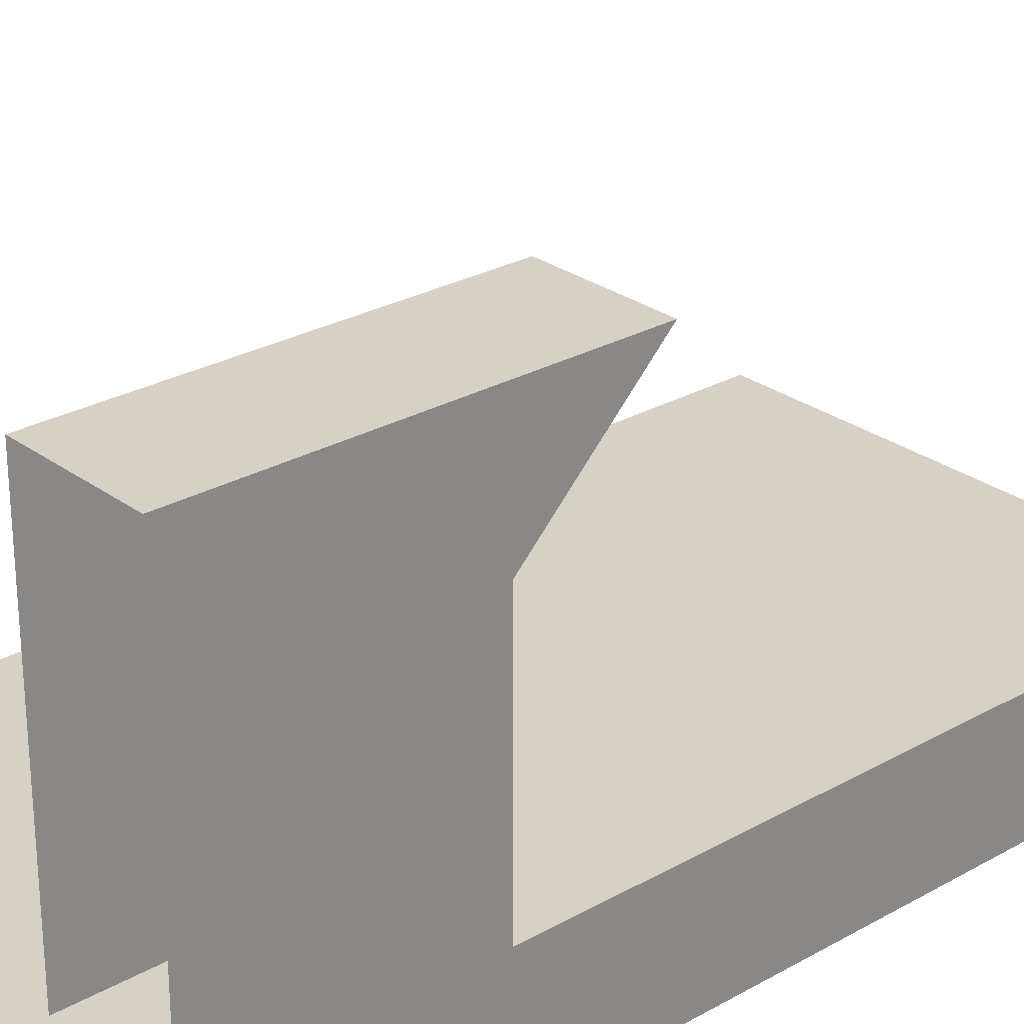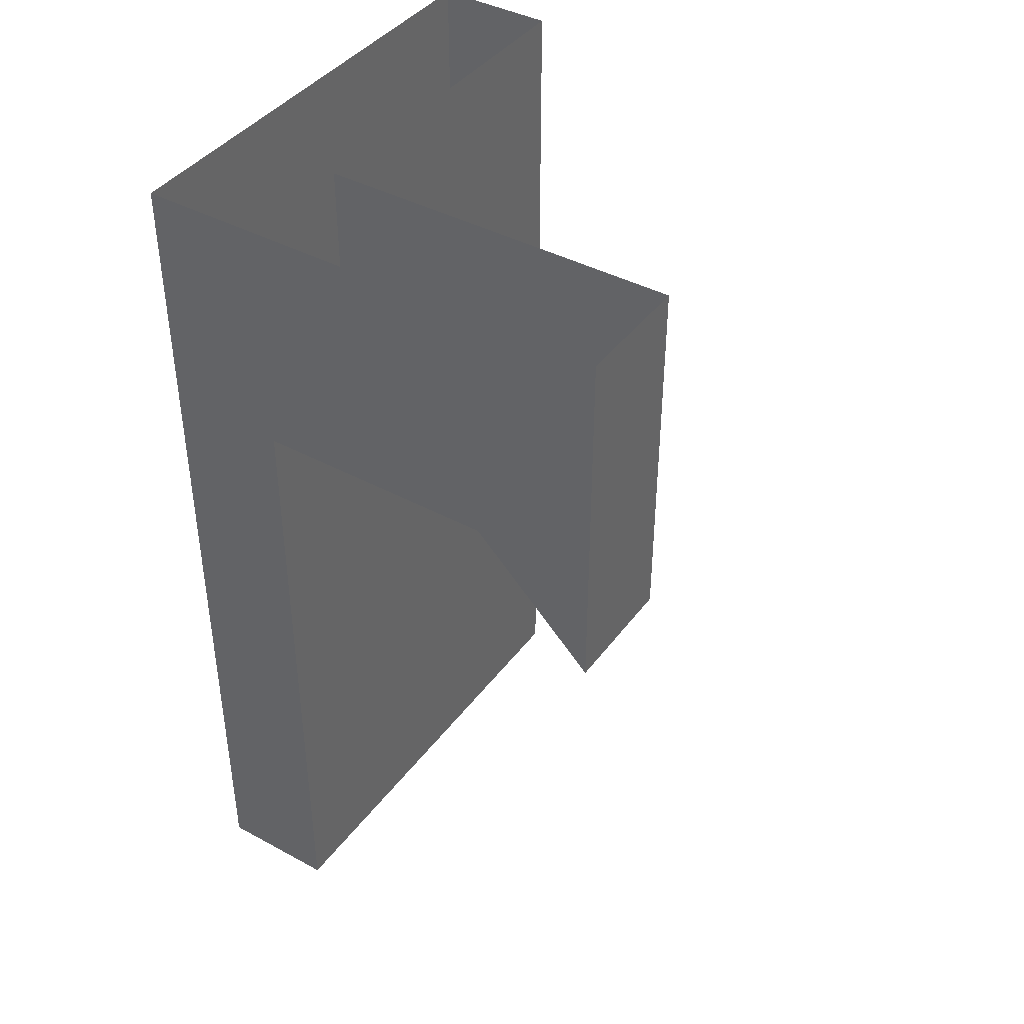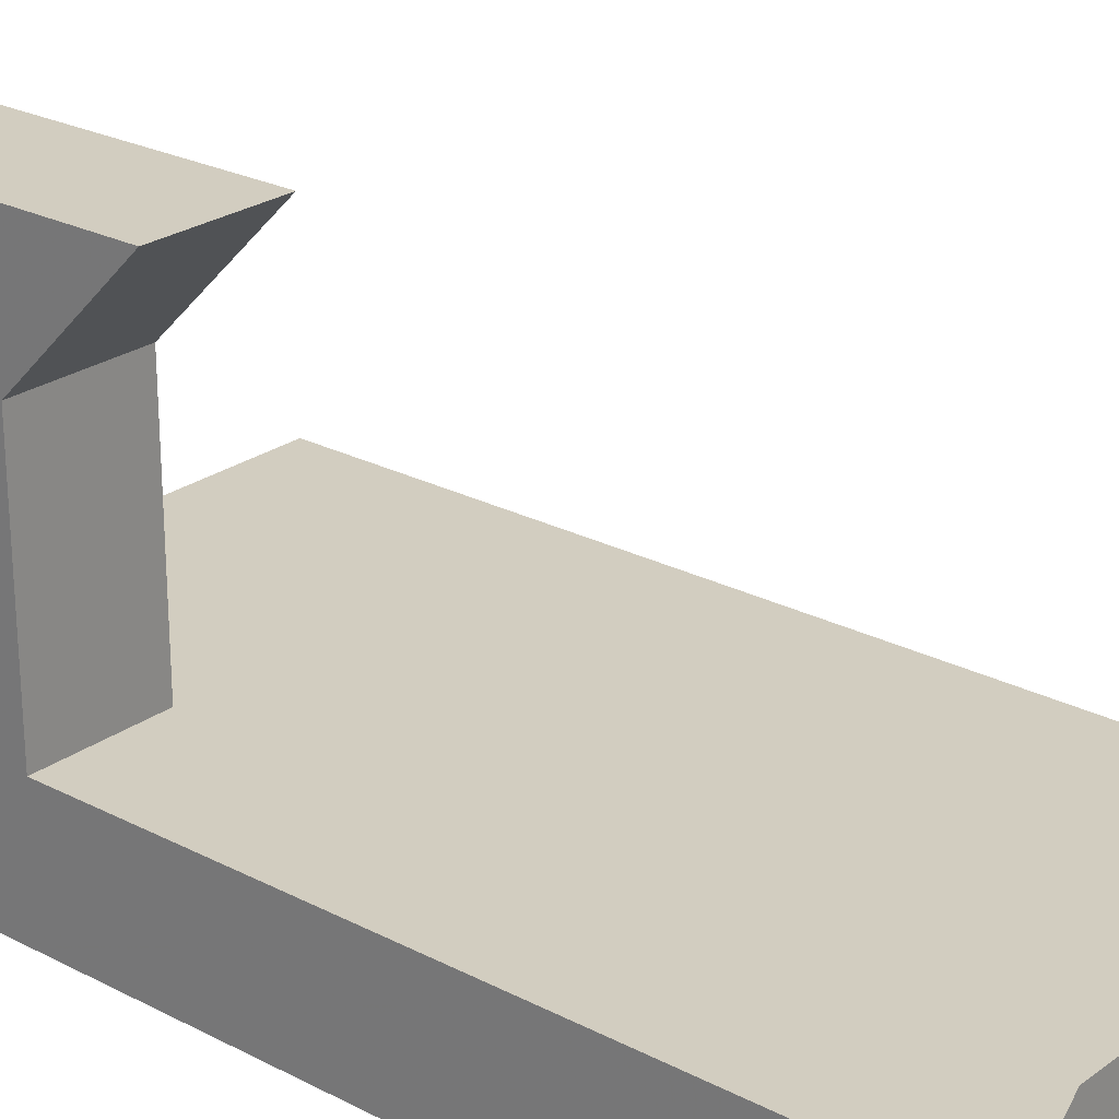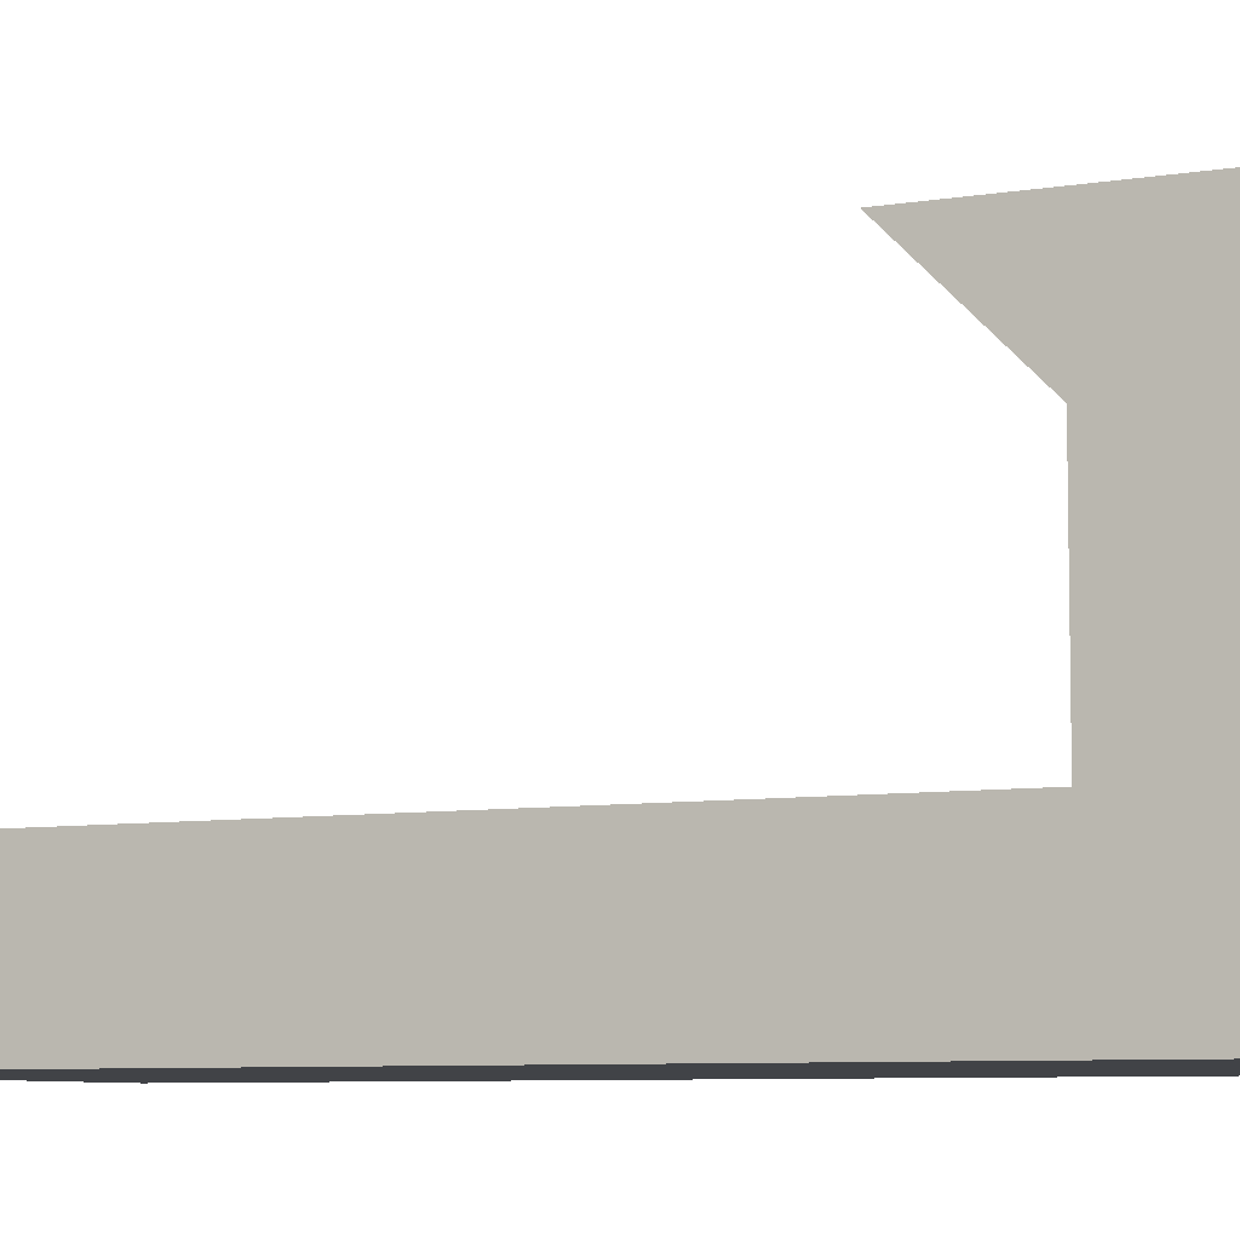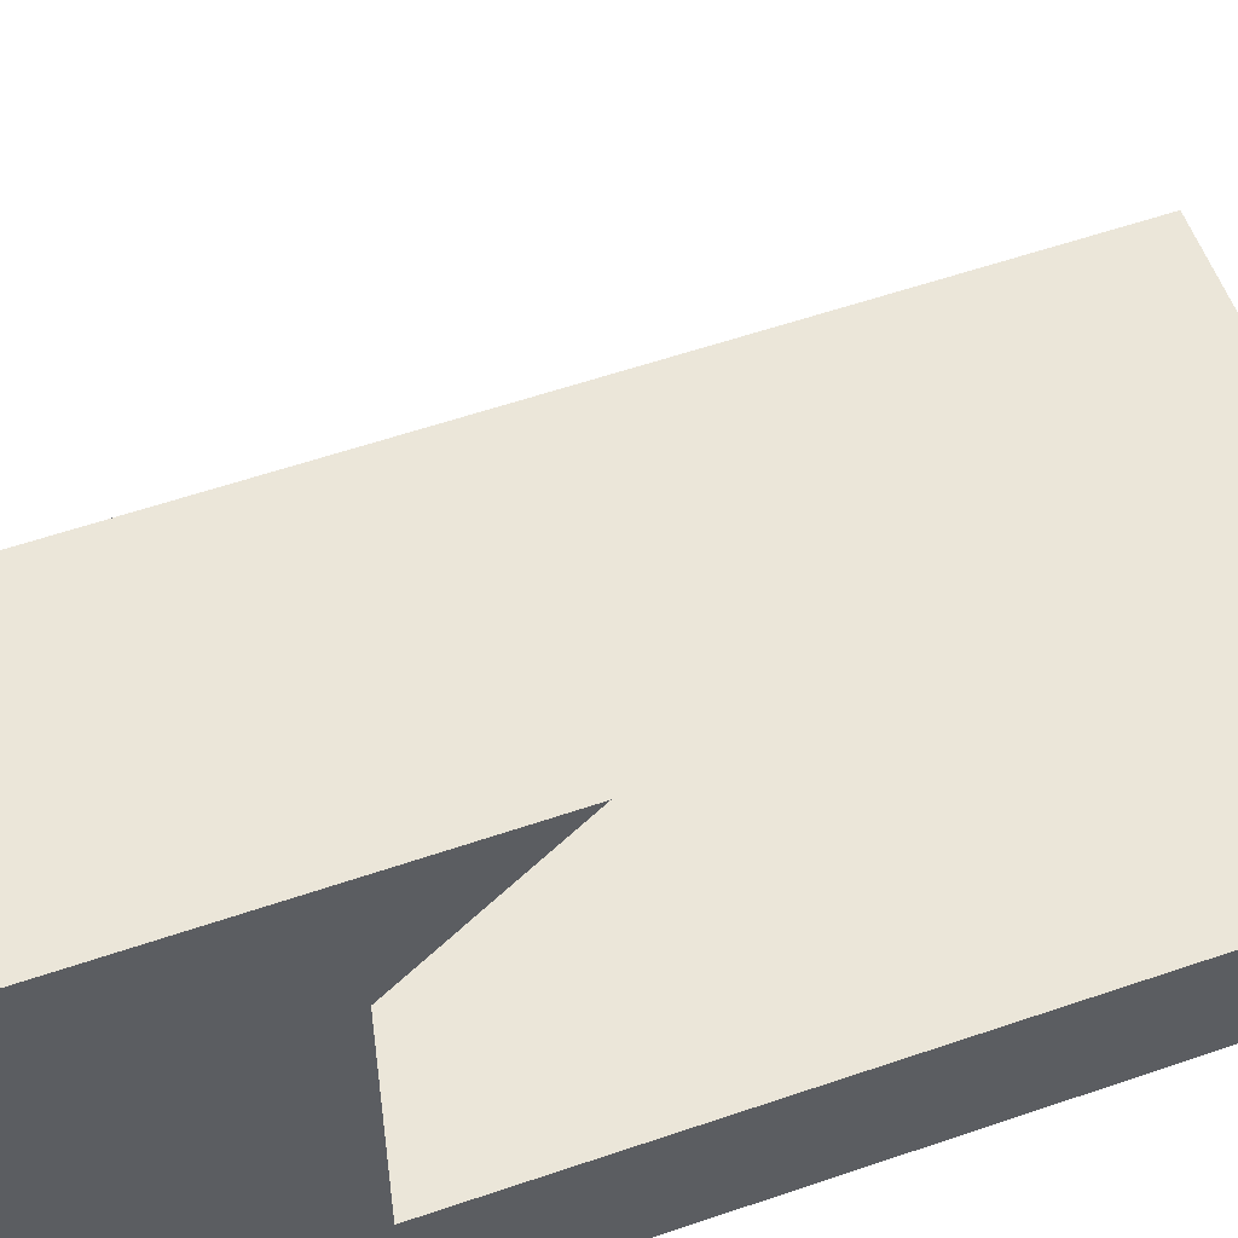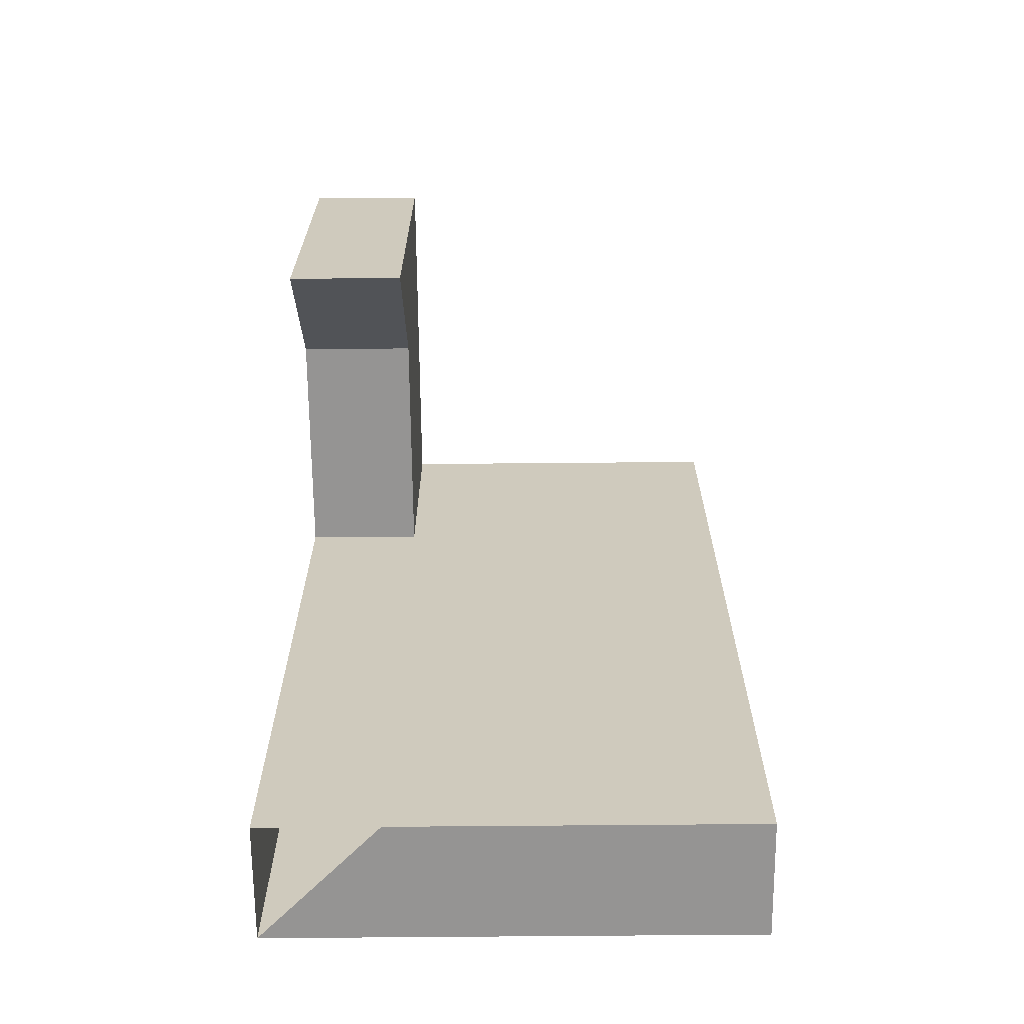
<metadata>
{"format":"obj","ext":"obj","renderer":"f3d","projection":"perspective","resolution":1024,"background":"white","views":[{"elev":26.8,"azim":-131.3,"up":"+Z"},{"elev":41.2,"azim":-56.7,"up":"+Y"},{"elev":24.5,"azim":-49.6,"up":"+Z"},{"elev":-7.2,"azim":116.0,"up":"+Z"},{"elev":56.5,"azim":-109.8,"up":"+Z"},{"elev":-67.1,"azim":0.5,"up":"+Y"}]}
</metadata>
<code>
o object/1918
v -64 -96 64
v -32 -96 64
v -64 0 64
v -64 -64 32
v -32 -64 32
v -32 0 64
v -32 0 -32
v -32 -64 -32
v 64 -240 -32
v 64 0 -32
v 64 -240 -64
v 64 0 -64
v -64 -240 -64
v -64 0 -64
v -64 -240 -32
v -64 -64 -32
v -64 0 -32
v -32 -240 -32
v -64 -64 -64
v 128 -96 -64
v -32 192 -64
v -32 -32 -64
v -32 192 32
v 64 0 64
v 80 0 -64
v 80 -240 -64
v 80 0 -32
v -152 0 -32
v 128 -64 64
v -64 -64 64
v 128 -64 -32
v 64 96 -128
v 64 -96 64
v -64 96 -128
v -64 160 64
v 64 160 64
v -32 128 -32
v -32 -96 0
v -32 128 96
v -64 160 -32
v -64 -96 -32
v -64 -240 64
v -64 -96 64
v -64 -96 64
v -64 -96 64
v -64 -96 64
v -64 -96 64
f 1 2 2
f 1 2 1
f 1 1 3
f 1 3 4
f 1 4 5
f 1 5 2
f 1 2 3
f 3 2 6
f 6 2 5
f 6 5 7
f 7 5 8
f 7 8 9
f 7 9 10
f 10 9 11
f 10 11 12
f 12 11 13
f 12 13 14
f 14 13 15
f 14 15 16
f 14 16 17
f 17 16 4
f 17 4 3
f 18 13 11
f 18 11 9
f 18 9 8
f 18 8 16
f 18 16 15
f 16 8 5
f 16 5 4

</code>
